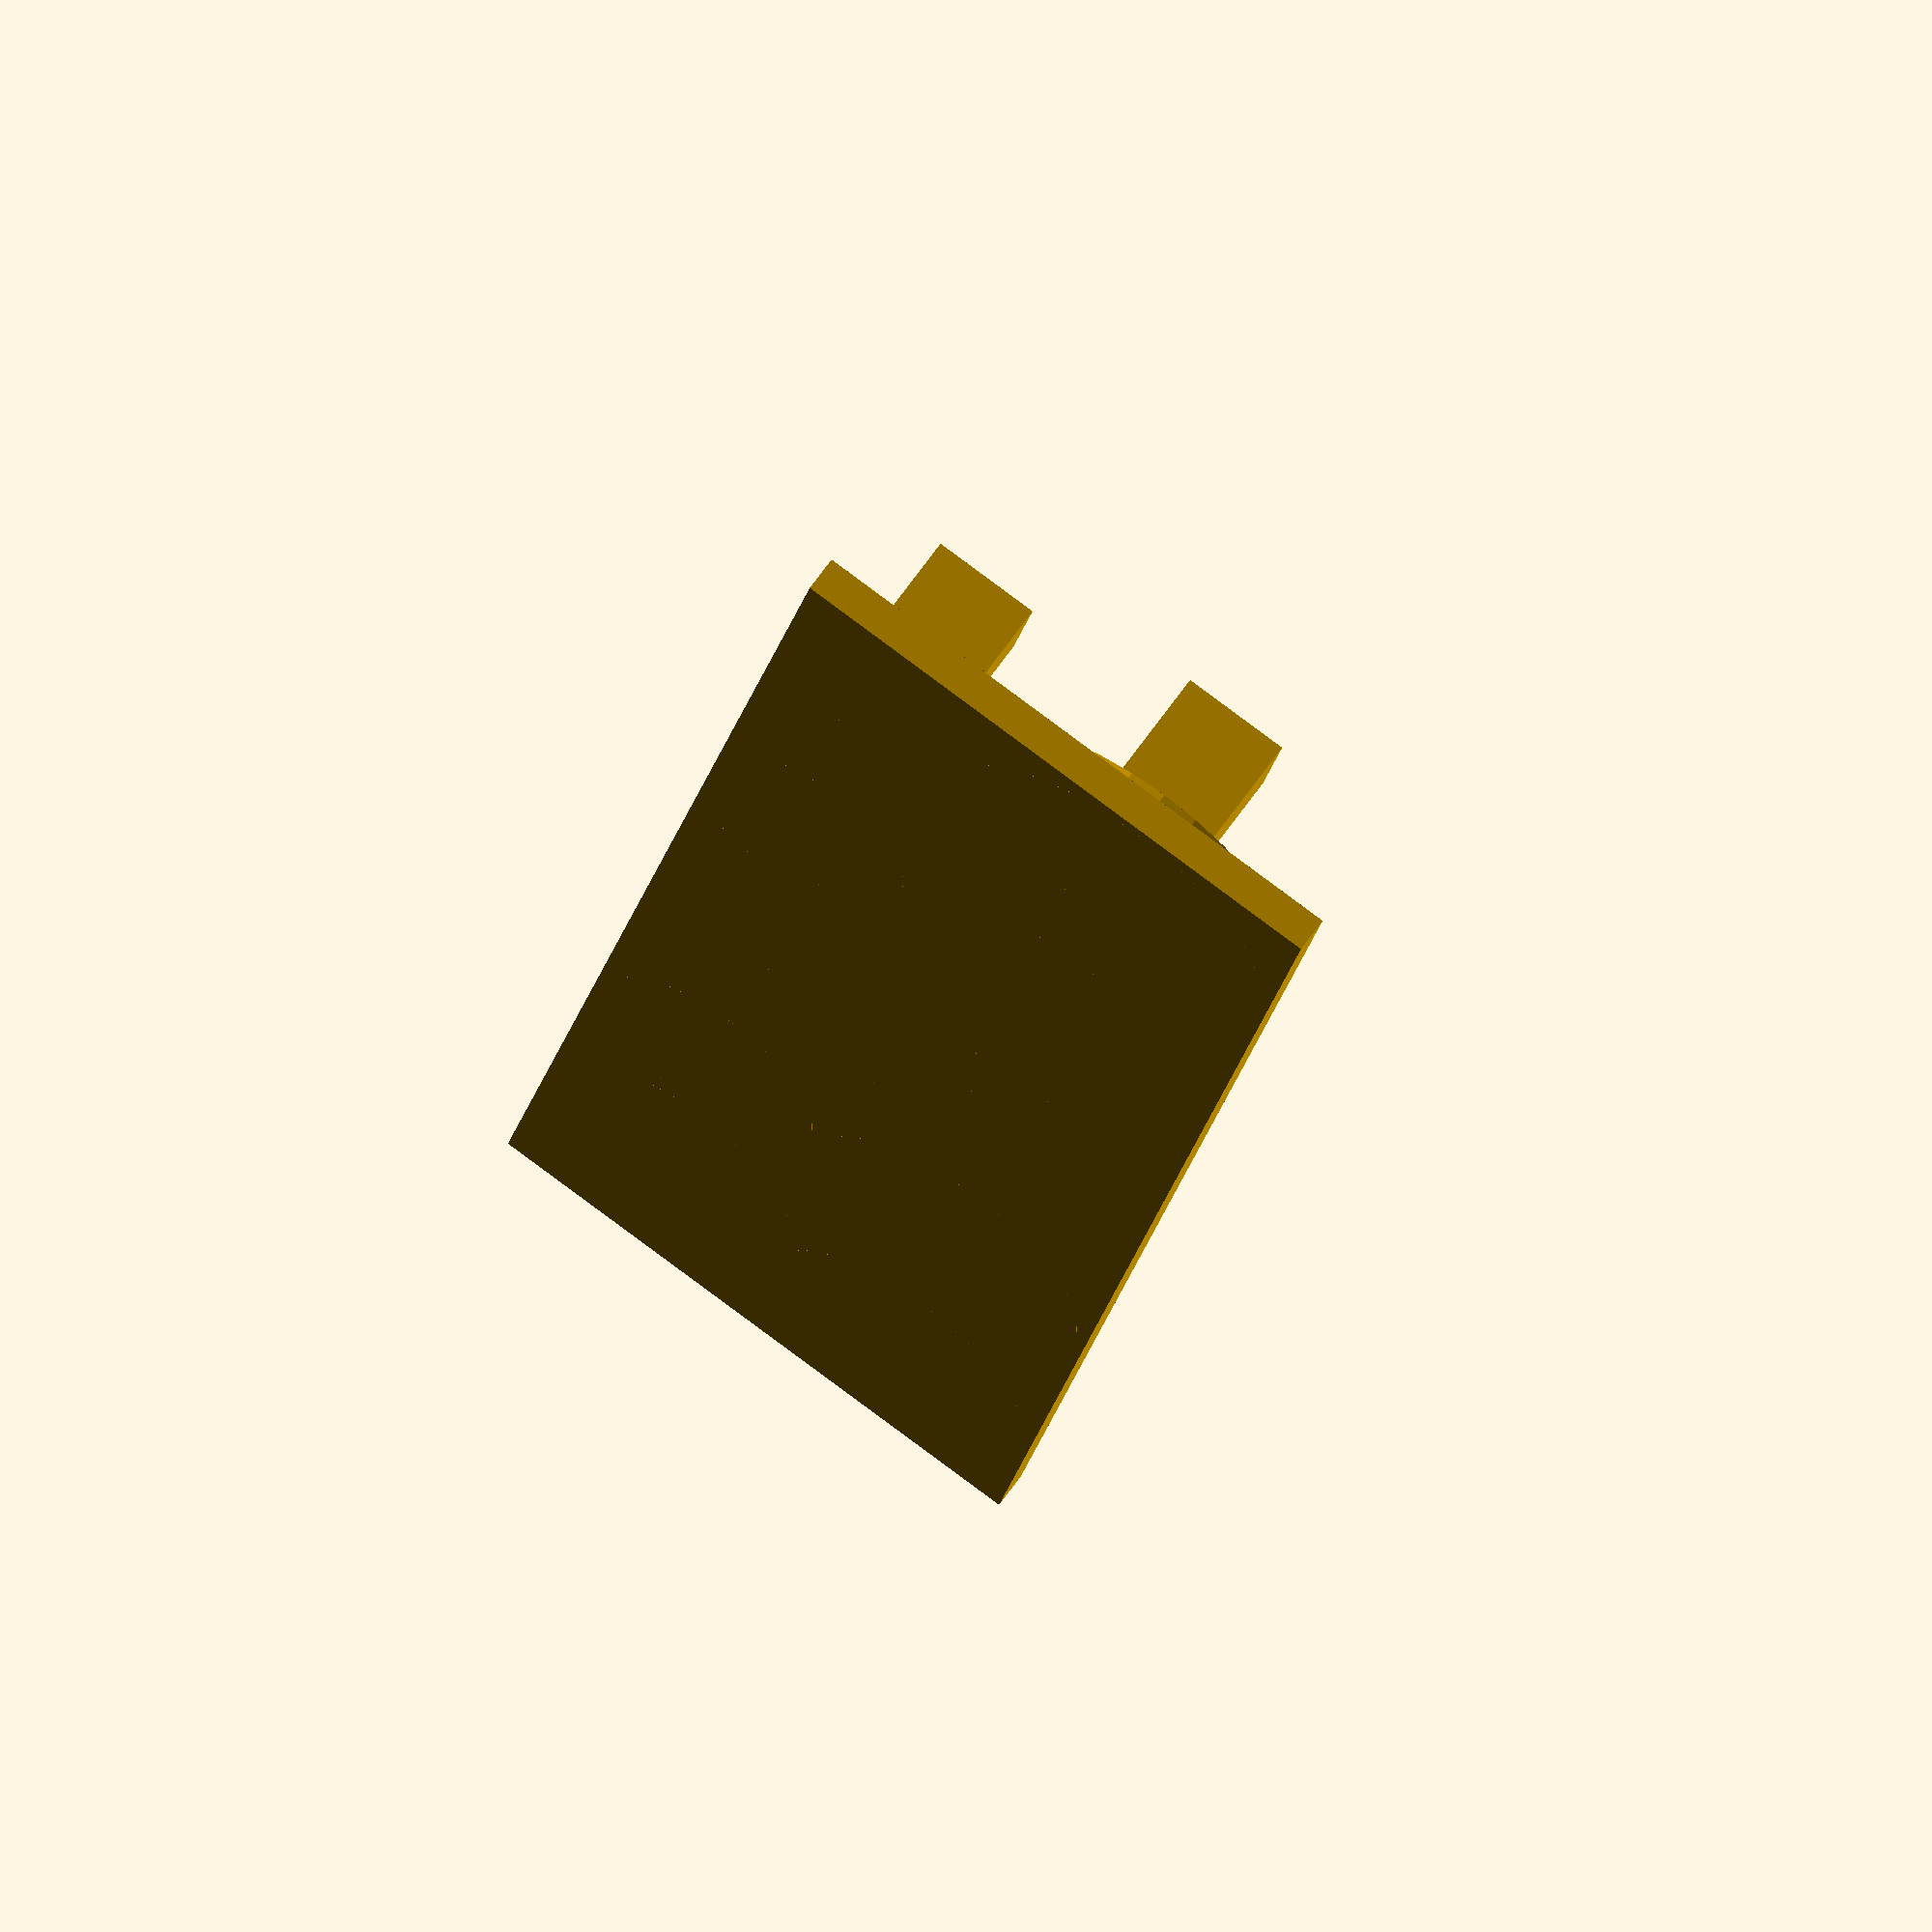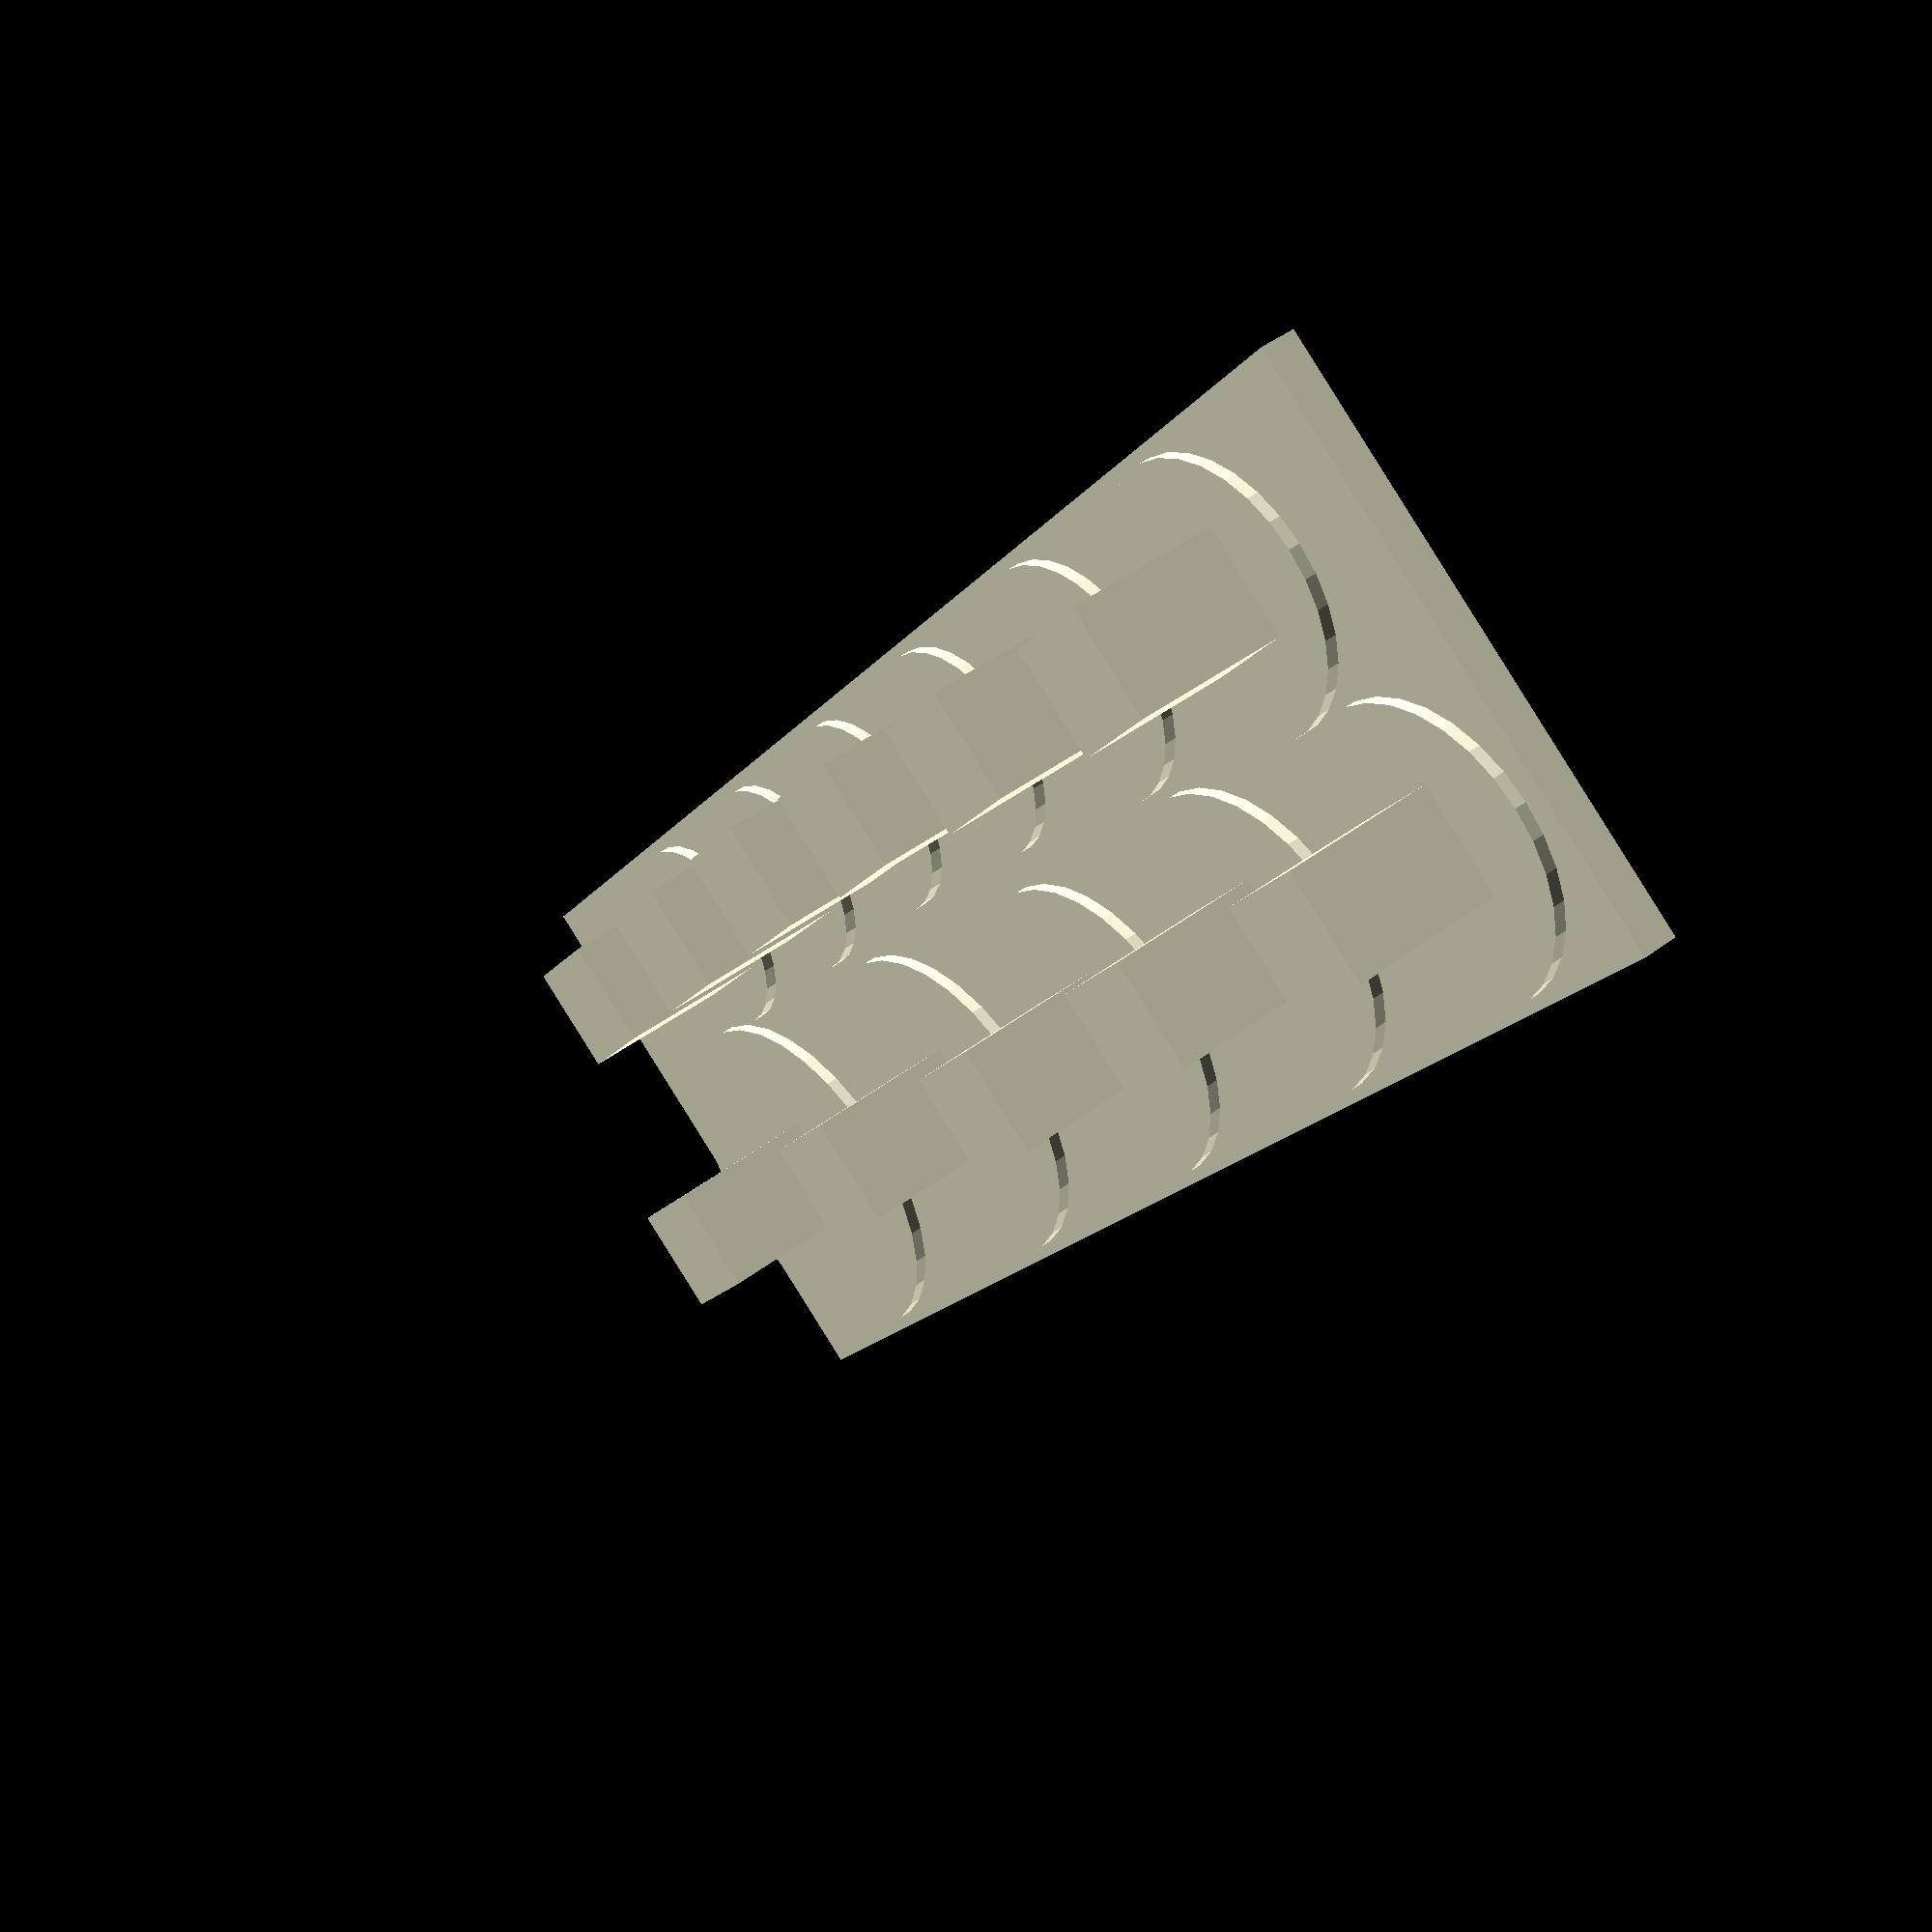
<openscad>
//translate([-140/2, -45/2, 0])
pad_w = 140;
pad_d = 48;
pad_h = 3;
cube([pad_w, pad_d, pad_h]);

module peg(x, y, d)
{
    w = 9;
    h = 17;
    translate([x - w/2, y - w/2, 0])
    {
        cube([w, w, h]);
    }
    translate([x, y, 0])
    cylinder(4, d/2, d/2);//just for checking
}
d7_8 = 29.9;
d13_16 = 27.9;
d3_4 = 25.8;
d3_4h = 25.4;
d11_16 = 23.9;
d5_8 = 22.2;
d9_16 = 19.8;
d1_2 = 17.9;
d7_16 = 16.9;
d3_8 = 16.9;
d5_16 = 16.9;

row1 = [d7_8, d13_16, d3_4, d3_4h, d11_16];
row2 = [d5_16, d3_8, d7_16, d1_2, d9_16, d5_8];
row1_start_x = 0.0;
row2_start_x = 15.0;

interspace = 1.0;
x_vals = [
    for (
        i = 0, accum = 0.0;
        i < len(row1);
        accum = accum + row1[i] + interspace, i = i + 1
    )
    accum
];

for ( i = [ 0 : len(row1) - 1] )
{
    d = row1[i];
    x = interspace + x_vals[i] + d / 2 + row1_start_x;
    echo(x, d);
    peg(x, d/2 + interspace, d);
}

x_vals2 = [
    for (
        i = 0, accum = 0.0;
        i < len(row2);
        accum = accum + row2[i] + interspace, i = i + 1
    )
    accum
];

for ( i = [ 0 : len(row2) - 1] )
{
    d = row2[i];
    x = interspace + x_vals2[i] + d / 2 + row2_start_x;
    peg(x, pad_d - d/2 - interspace, d);
}


</openscad>
<views>
elev=295.3 azim=78.1 roll=214.7 proj=o view=solid
elev=316.2 azim=307.3 roll=48.1 proj=p view=solid
</views>
